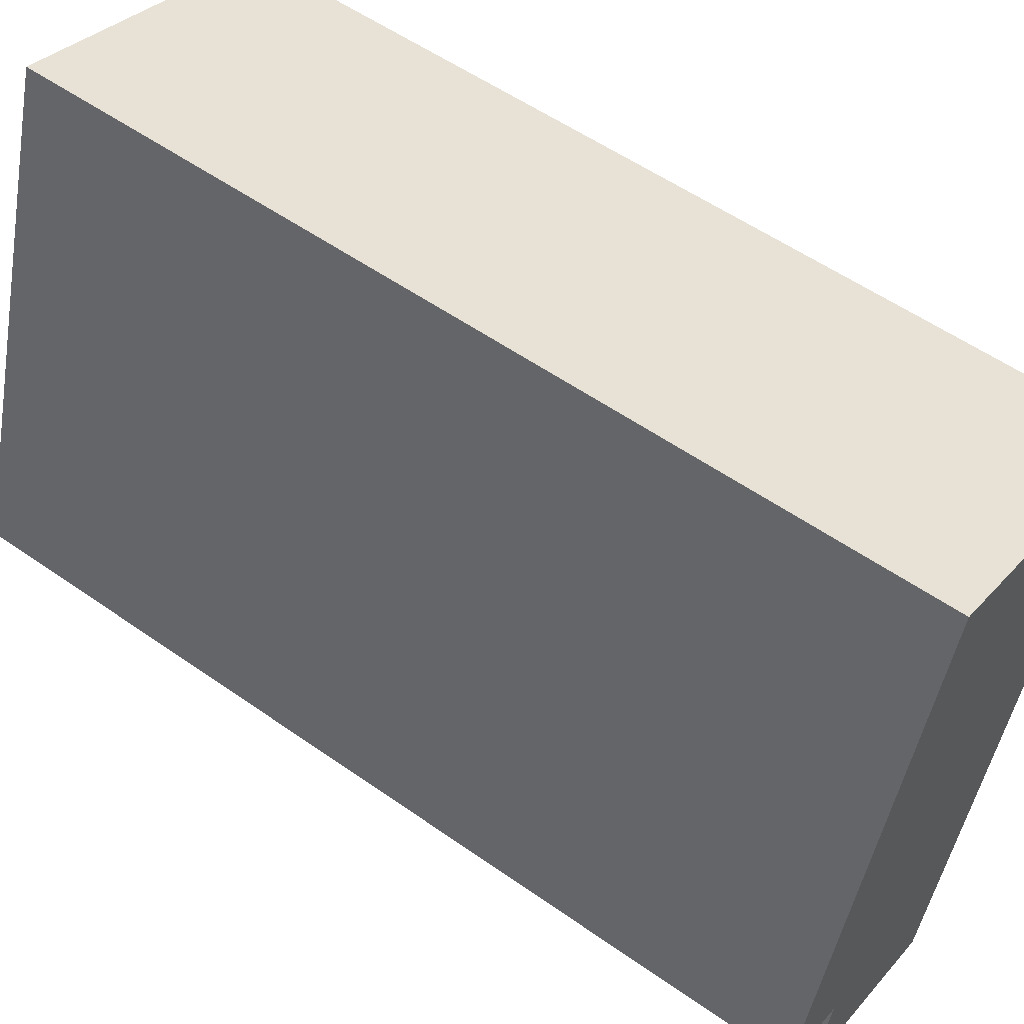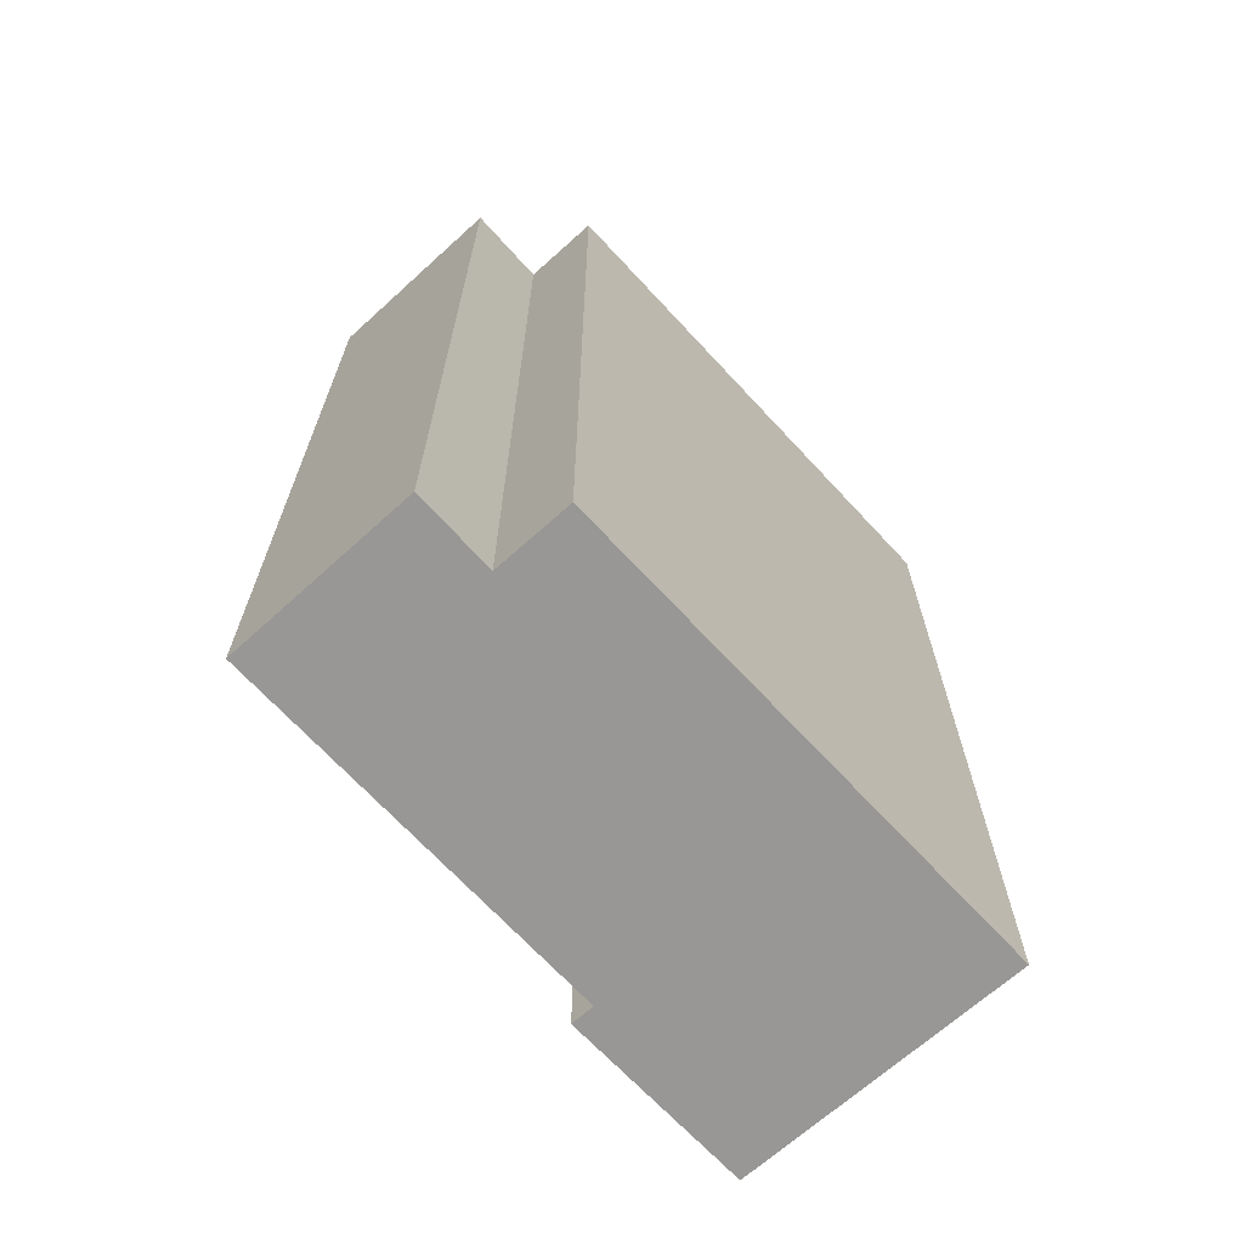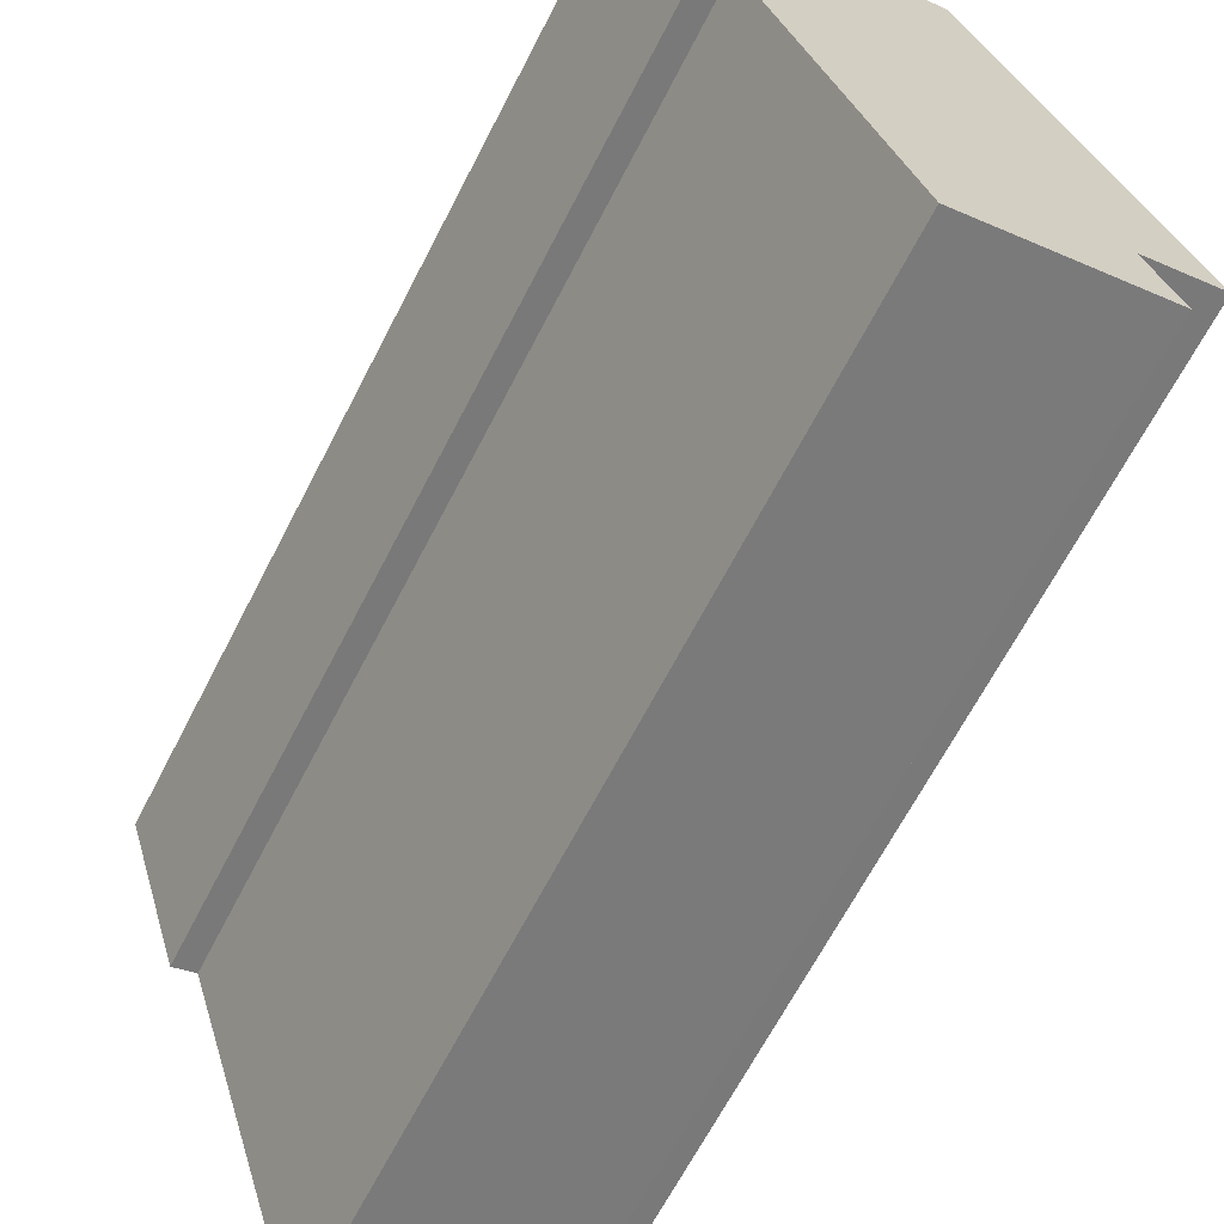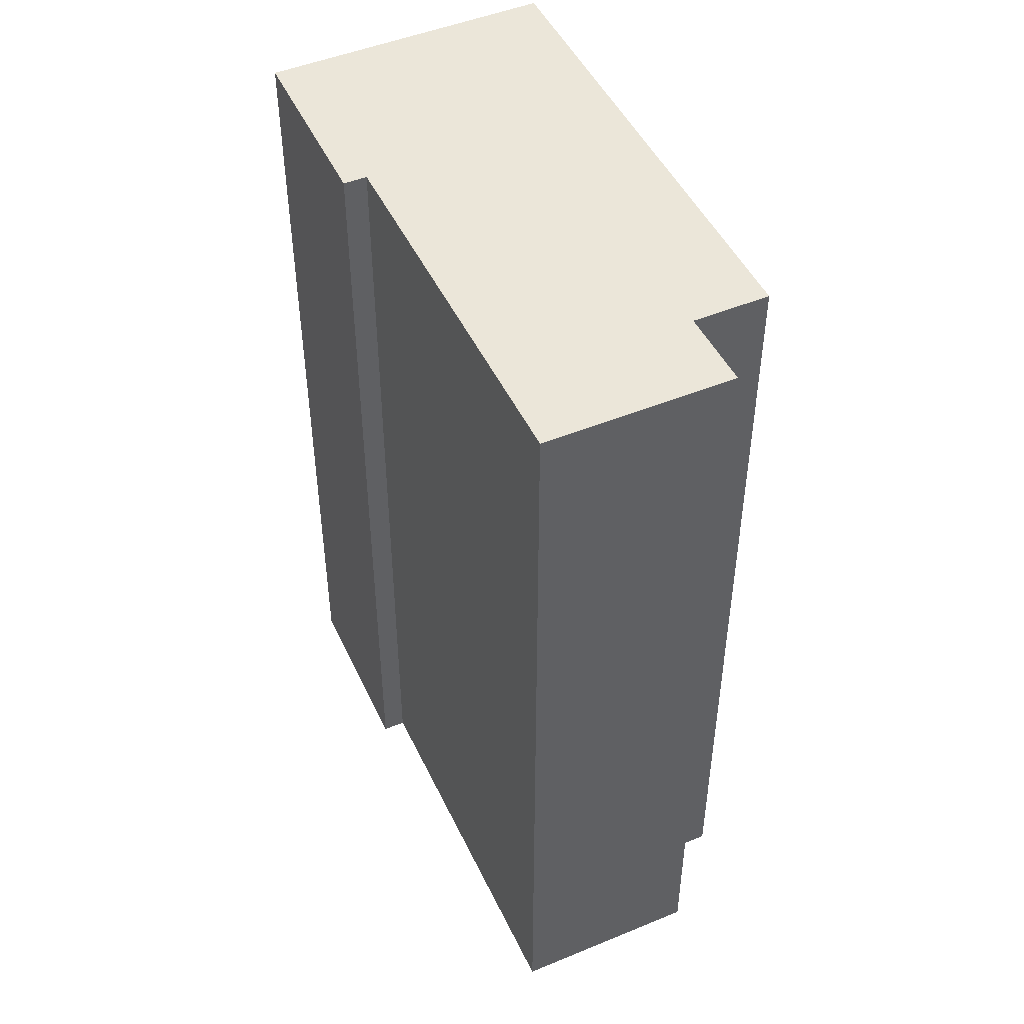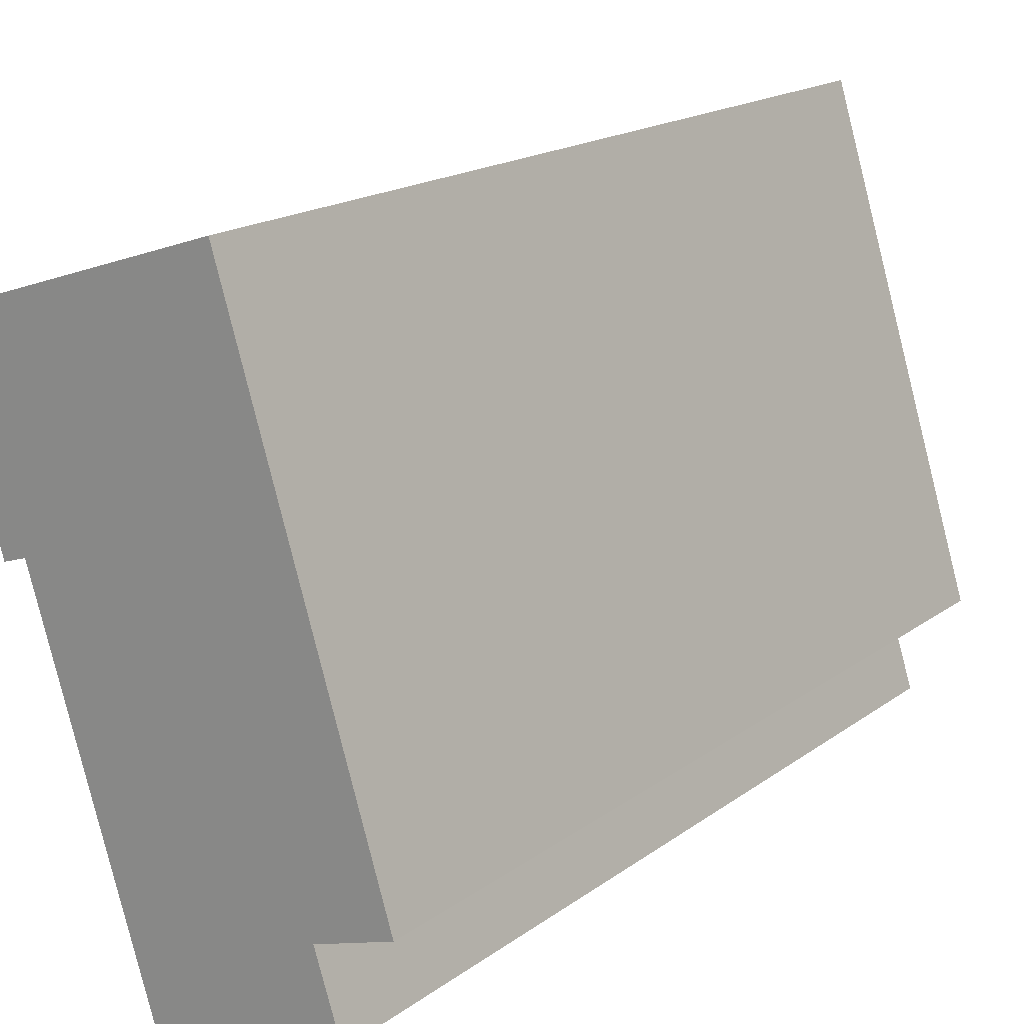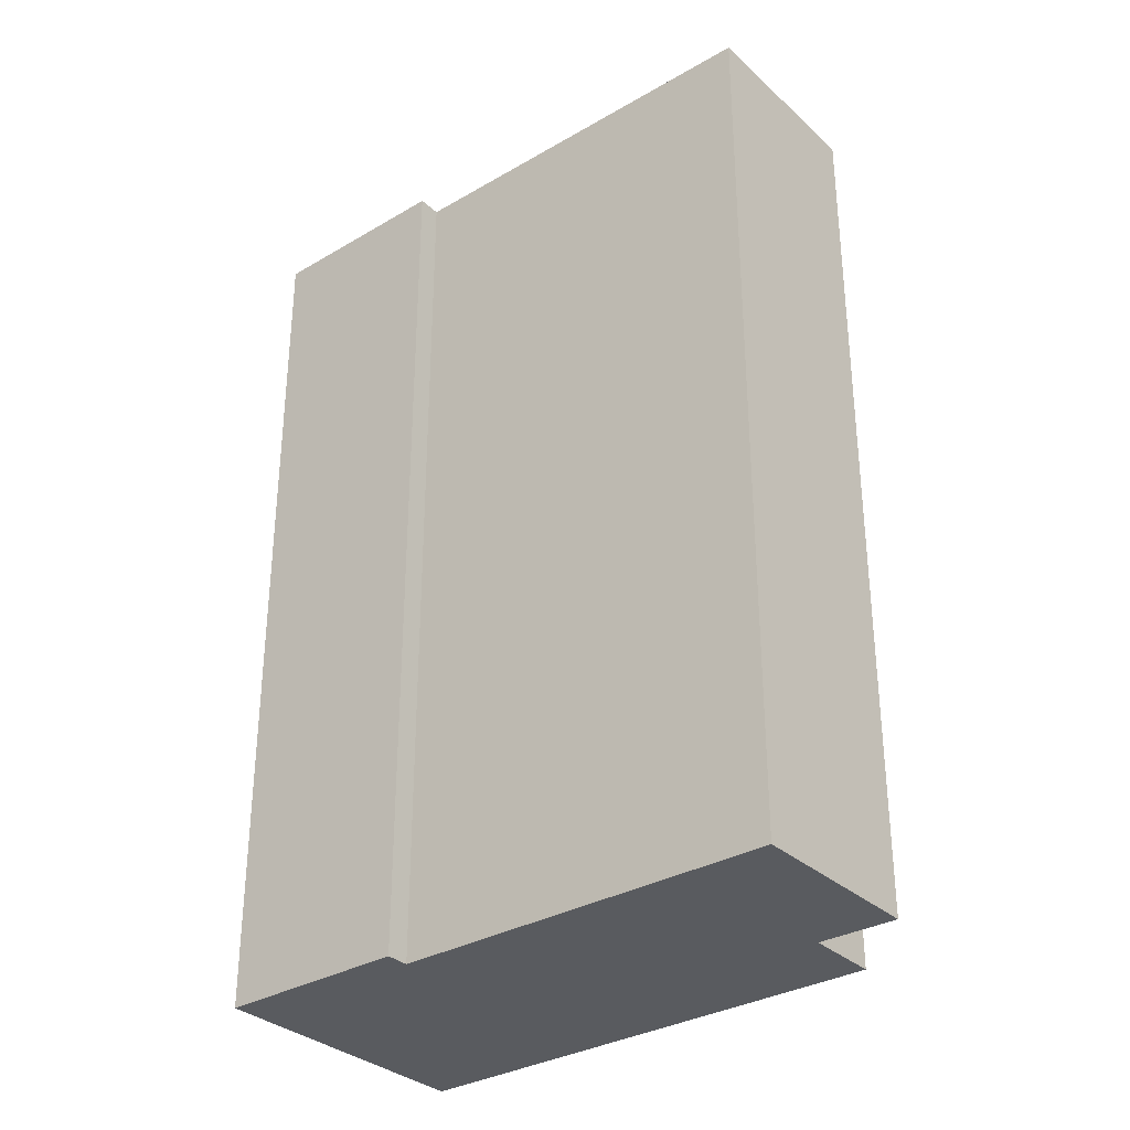
<metadata>
{"format":"obj","ext":"obj","renderer":"f3d","projection":"perspective","resolution":1024,"background":"white","views":[{"elev":55.2,"azim":-53.4,"up":"+Z"},{"elev":-68.2,"azim":-119.9,"up":"+Y"},{"elev":-66.3,"azim":152.7,"up":"+Z"},{"elev":47.7,"azim":173.0,"up":"+Y"},{"elev":17.7,"azim":-144.2,"up":"+Z"},{"elev":-32.4,"azim":146.6,"up":"+Y"}]}
</metadata>
<code>
v  0.375 6.741 -0.776
v  2.675 6.741 1.652
v  1.765 6.741 -1.222
v  0.568 6.741 -0.186
v  0 6.741 4.128e-16
v  1.162 6.741 3.725
v  3.288 6.741 3.026
v  2.847 6.741 1.596
v  1.765 7.483e-17 -1.222
v  0.375 4.752e-17 -0.776
v  0.568 1.139e-17 -0.186
v  0 0 0
v  2.847 -9.773e-17 1.596
v  2.675 -1.012e-16 1.652
v  1.162 -2.281e-16 3.725
v  3.288 -1.853e-16 3.026
g defaultobject
f 1 2 3
f 2 1 4
f 2 4 5
f 2 5 6
f 2 6 7
f 7 8 2
f 9 1 3
f 1 9 10
f 11 5 4
f 5 11 12
f 13 2 8
f 2 13 14
f 10 4 1
f 4 10 11
f 12 6 5
f 6 12 15
f 15 7 6
f 7 15 16
f 16 8 7
f 8 16 13
f 14 3 2
f 3 14 9
f 9 11 10
f 11 9 14
f 11 15 12
f 15 11 14
f 15 14 13
f 15 13 16

</code>
